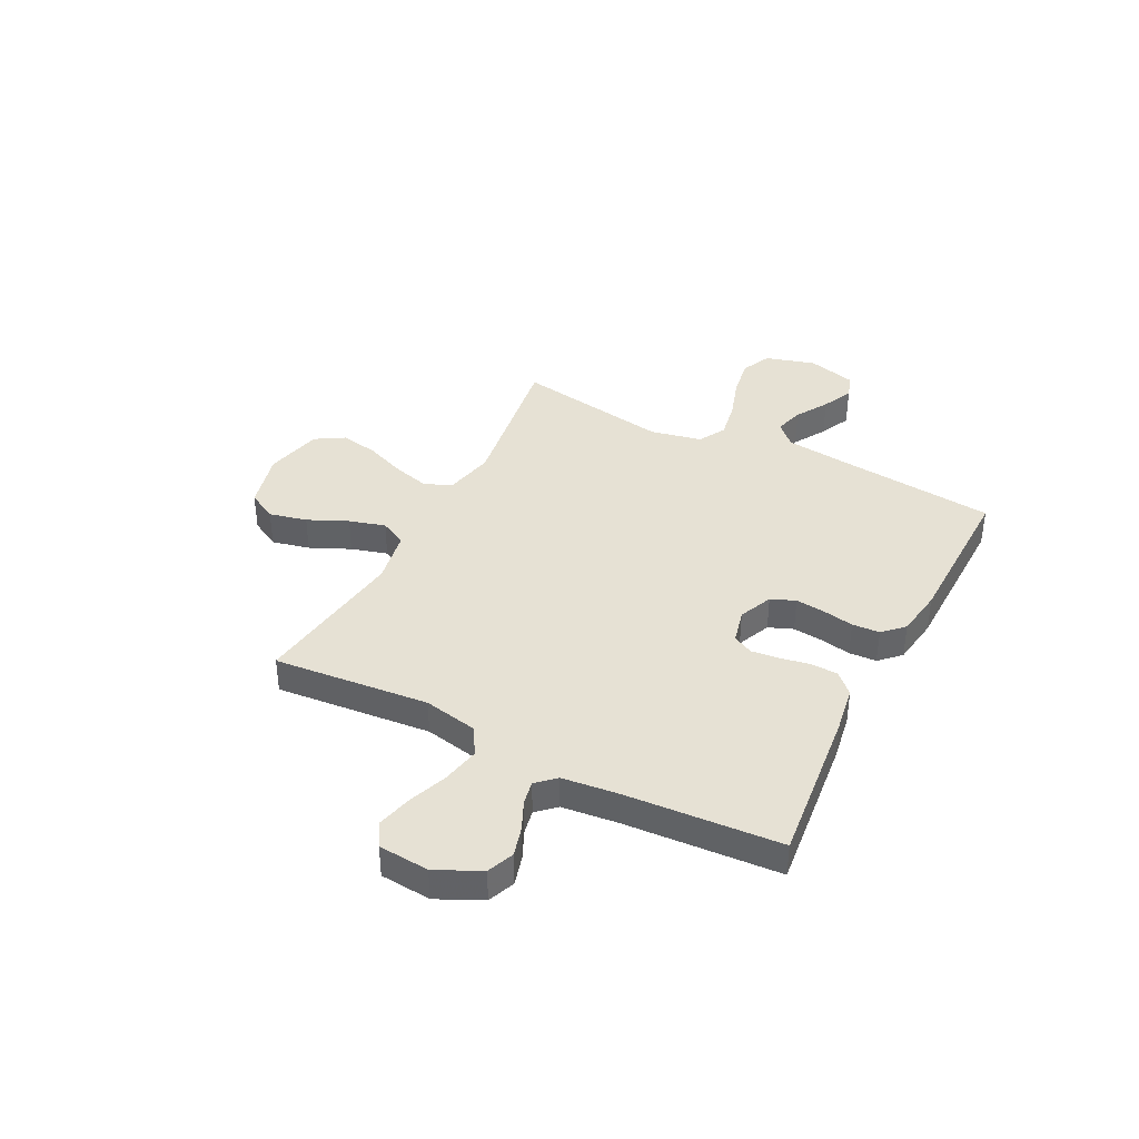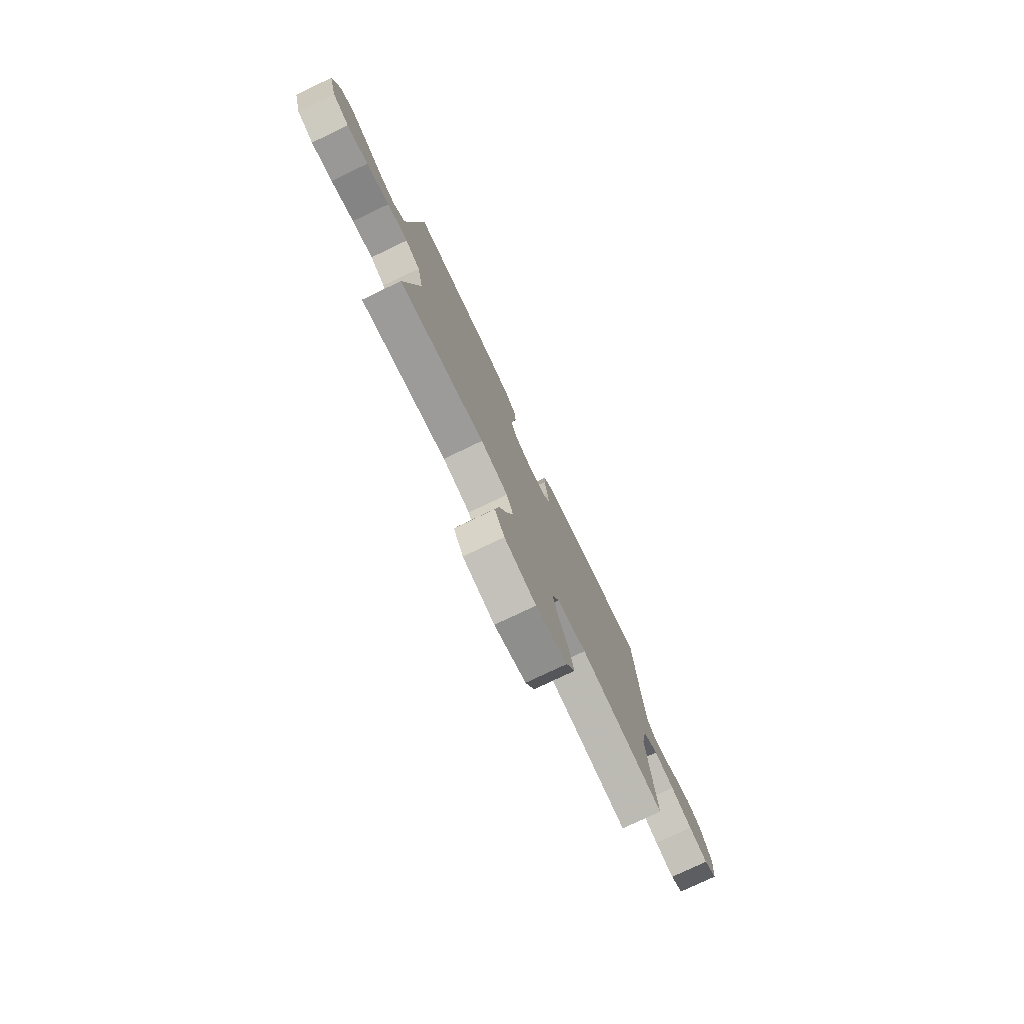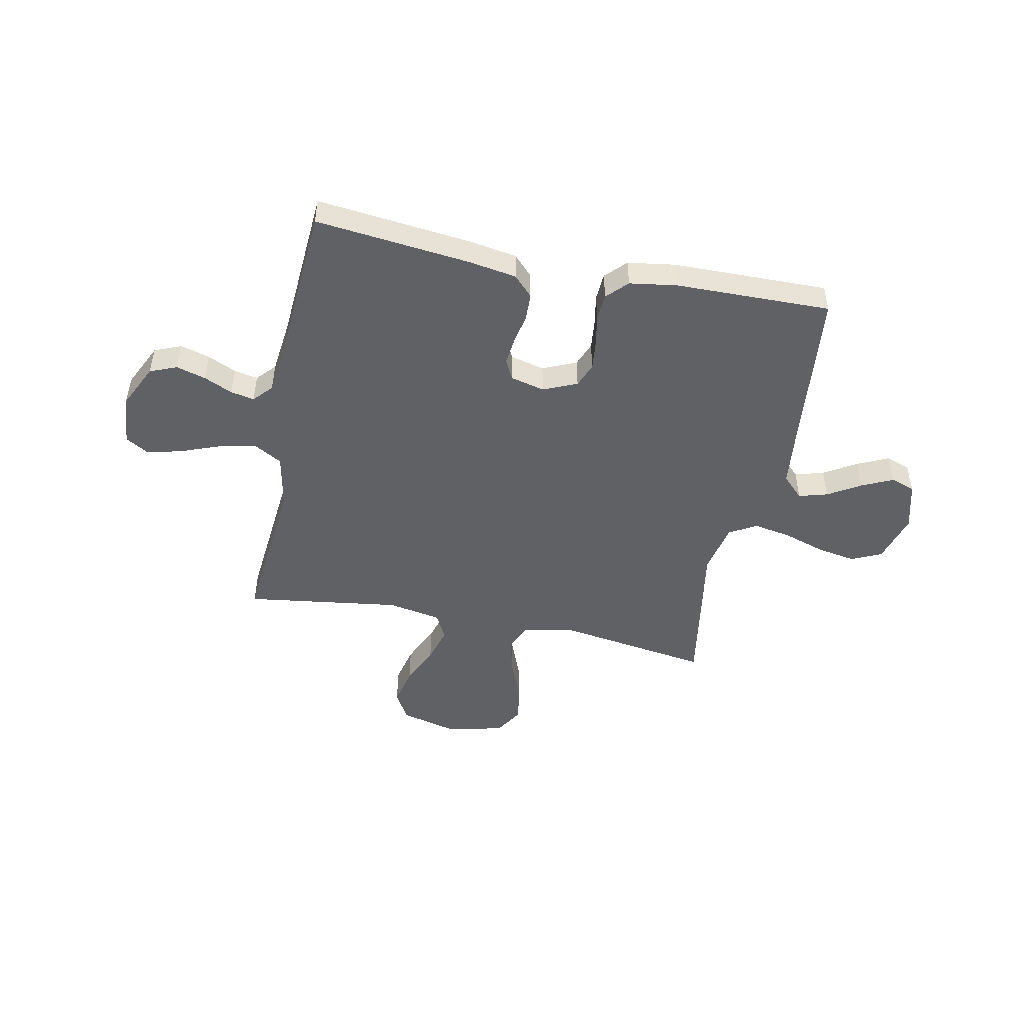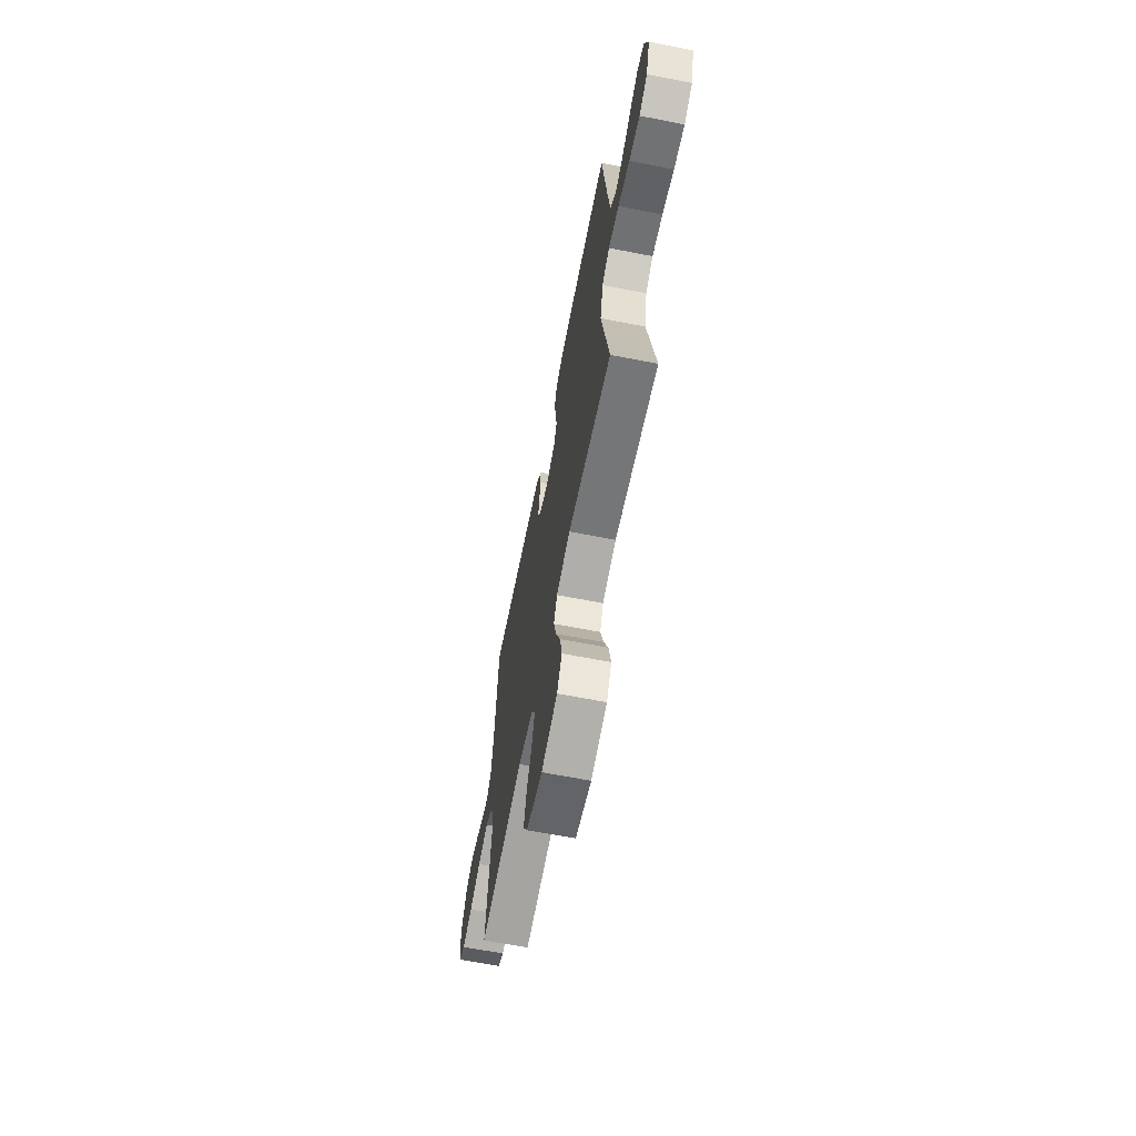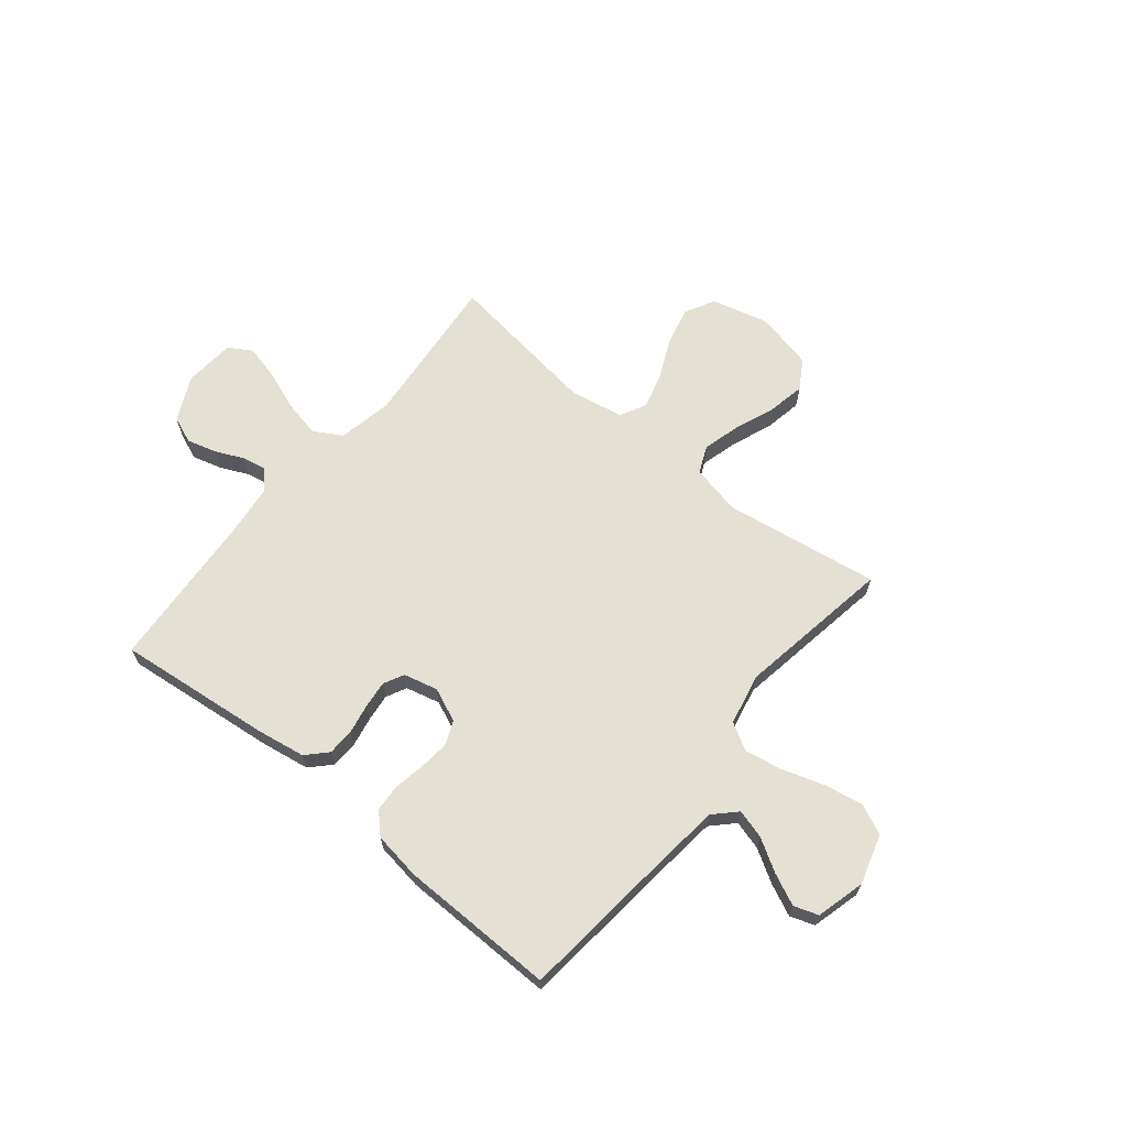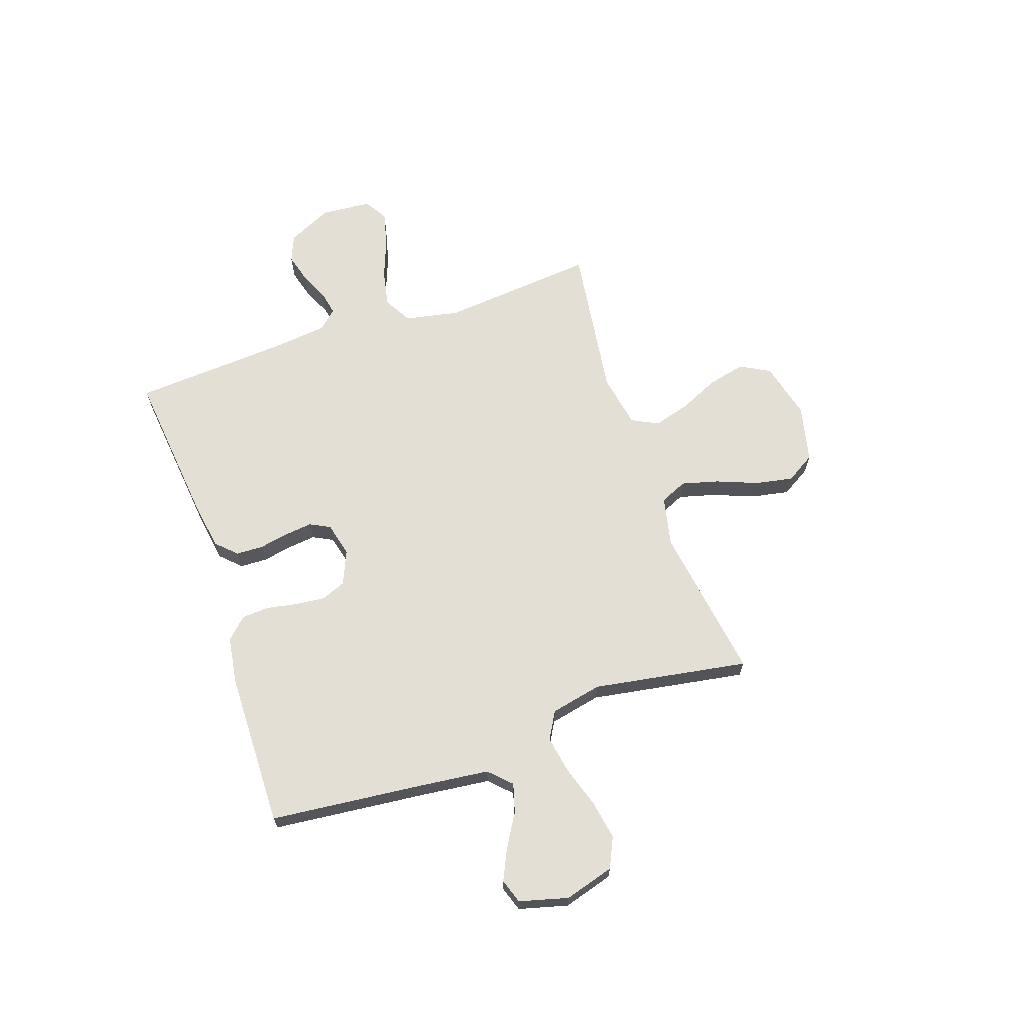
<metadata>
{"format":"obj","ext":"obj","renderer":"f3d","projection":"perspective","resolution":1024,"background":"white","views":[{"elev":39.2,"azim":-62.9,"up":"+Y"},{"elev":-77.3,"azim":115.5,"up":"+Z"},{"elev":-48.5,"azim":-11.5,"up":"+Y"},{"elev":-65.3,"azim":78.9,"up":"+Z"},{"elev":65.5,"azim":39.1,"up":"+Y"},{"elev":66.3,"azim":71.1,"up":"+Y"}]}
</metadata>
<code>
v 0.5 0.07 0.5
v 0.531 0.07 0.2
v 0.546 0.07 0.069
v 0.587 0.07 0.028
v 0.643 0.07 0.044
v 0.706 0.07 0.082
v 0.766 0.07 0.11
v 0.813 0.07 0.094
v 0.838 0.07 0
v 0.81 0.07 -0.096
v 0.752 0.07 -0.123
v 0.677 0.07 -0.11
v 0.596 0.07 -0.084
v 0.523 0.07 -0.071
v 0.471 0.07 -0.101
v 0.45 0.07 -0.2
v 0.5 0.07 -0.5
v 0.2 0.07 -0.455
v 0.104 0.07 -0.476
v 0.081 0.07 -0.528
v 0.1 0.07 -0.599
v 0.131 0.07 -0.678
v 0.145 0.07 -0.751
v 0.111 0.07 -0.807
v 0 0.07 -0.833
v -0.111 0.07 -0.805
v -0.142 0.07 -0.748
v -0.125 0.07 -0.675
v -0.09 0.07 -0.598
v -0.07 0.07 -0.528
v -0.096 0.07 -0.477
v -0.2 0.07 -0.458
v -0.5 0.07 -0.5
v -0.472 0.07 -0.2
v -0.493 0.07 -0.095
v -0.547 0.07 -0.064
v -0.619 0.07 -0.079
v -0.695 0.07 -0.108
v -0.763 0.07 -0.125
v -0.808 0.07 -0.098
v -0.816 0.07 0
v -0.775 0.07 0.086
v -0.723 0.07 0.107
v -0.666 0.07 0.091
v -0.611 0.07 0.066
v -0.565 0.07 0.057
v -0.532 0.07 0.093
v -0.52 0.07 0.2
v -0.5 0.07 0.5
v -0.2 0.07 0.468
v -0.108 0.07 0.453
v -0.071 0.07 0.415
v -0.069 0.07 0.363
v -0.08 0.07 0.305
v -0.086 0.07 0.252
v -0.066 0.07 0.213
v 0 0.07 0.197
v 0.065 0.07 0.225
v 0.084 0.07 0.272
v 0.078 0.07 0.329
v 0.067 0.07 0.389
v 0.07 0.07 0.442
v 0.108 0.07 0.481
v 0.2 0.07 0.495
v 0.5 0 0.5
v 0.531 0 0.2
v 0.546 0 0.069
v 0.587 0 0.028
v 0.643 0 0.044
v 0.706 0 0.082
v 0.766 0 0.11
v 0.813 0 0.094
v 0.838 0 0
v 0.81 0 -0.096
v 0.752 0 -0.123
v 0.677 0 -0.11
v 0.596 0 -0.084
v 0.523 0 -0.071
v 0.471 0 -0.101
v 0.45 0 -0.2
v 0.5 0 -0.5
v 0.2 0 -0.455
v 0.104 0 -0.476
v 0.081 0 -0.528
v 0.1 0 -0.599
v 0.131 0 -0.678
v 0.145 0 -0.751
v 0.111 0 -0.807
v 0 0 -0.833
v -0.111 0 -0.805
v -0.142 0 -0.748
v -0.125 0 -0.675
v -0.09 0 -0.598
v -0.07 0 -0.528
v -0.096 0 -0.477
v -0.2 0 -0.458
v -0.5 0 -0.5
v -0.472 0 -0.2
v -0.493 0 -0.095
v -0.547 0 -0.064
v -0.619 0 -0.079
v -0.695 0 -0.108
v -0.763 0 -0.125
v -0.808 0 -0.098
v -0.816 0 0
v -0.775 0 0.086
v -0.723 0 0.107
v -0.666 0 0.091
v -0.611 0 0.066
v -0.565 0 0.057
v -0.532 0 0.093
v -0.52 0 0.2
v -0.5 0 0.5
v -0.2 0 0.468
v -0.108 0 0.453
v -0.071 0 0.415
v -0.069 0 0.363
v -0.08 0 0.305
v -0.086 0 0.252
v -0.066 0 0.213
v 0 0 0.197
v 0.065 0 0.225
v 0.084 0 0.272
v 0.078 0 0.329
v 0.067 0 0.389
v 0.07 0 0.442
v 0.108 0 0.481
v 0.2 0 0.495
f 64 1 2
f 63 64 2
f 62 63 2
f 61 62 2
f 60 61 2
f 59 60 2 3
f 58 59 3 4
f 57 58 4
f 56 57 4
f 52 53 54
f 51 52 54
f 50 51 54
f 49 50 54
f 48 49 54
f 47 48 54 55
f 46 47 55 56
f 43 44 45
f 42 43 45
f 41 42 45
f 40 41 45
f 39 40 45
f 38 39 45
f 37 38 45
f 36 37 45 46
f 46 56 4
f 36 46 4
f 35 36 4
f 32 33 34
f 34 35 4
f 32 34 4
f 31 32 4
f 27 28 29
f 26 27 29
f 25 26 29
f 24 25 29
f 23 24 29
f 22 23 29
f 21 22 29
f 20 21 29 30
f 19 20 30 31
f 16 17 18
f 18 19 31
f 16 18 31
f 15 16 31
f 11 12 13
f 10 11 13
f 9 10 13
f 8 9 13
f 7 8 13
f 6 7 13
f 5 6 13
f 5 13 14
f 15 31 4 5
f 5 14 15
f 66 65 128
f 66 128 127
f 66 127 126
f 66 126 125
f 66 125 124
f 67 66 124 123
f 68 67 123 122
f 68 122 121
f 68 121 120
f 118 117 116
f 118 116 115
f 118 115 114
f 118 114 113
f 118 113 112
f 119 118 112 111
f 120 119 111 110
f 109 108 107
f 109 107 106
f 109 106 105
f 109 105 104
f 109 104 103
f 109 103 102
f 109 102 101
f 110 109 101 100
f 68 120 110
f 68 110 100
f 68 100 99
f 98 97 96
f 68 99 98
f 68 98 96
f 68 96 95
f 93 92 91
f 93 91 90
f 93 90 89
f 93 89 88
f 93 88 87
f 93 87 86
f 93 86 85
f 94 93 85 84
f 95 94 84 83
f 82 81 80
f 95 83 82
f 95 82 80
f 95 80 79
f 77 76 75
f 77 75 74
f 77 74 73
f 77 73 72
f 77 72 71
f 77 71 70
f 77 70 69
f 78 77 69
f 69 68 95 79
f 79 78 69
f 1 65 66 2
f 2 66 67 3
f 3 67 68 4
f 4 68 69 5
f 5 69 70 6
f 6 70 71 7
f 7 71 72 8
f 8 72 73 9
f 9 73 74 10
f 10 74 75 11
f 11 75 76 12
f 12 76 77 13
f 13 77 78 14
f 14 78 79 15
f 15 79 80 16
f 16 80 81 17
f 17 81 82 18
f 18 82 83 19
f 19 83 84 20
f 20 84 85 21
f 21 85 86 22
f 22 86 87 23
f 23 87 88 24
f 24 88 89 25
f 25 89 90 26
f 26 90 91 27
f 27 91 92 28
f 28 92 93 29
f 29 93 94 30
f 30 94 95 31
f 31 95 96 32
f 32 96 97 33
f 33 97 98 34
f 34 98 99 35
f 35 99 100 36
f 36 100 101 37
f 37 101 102 38
f 38 102 103 39
f 39 103 104 40
f 40 104 105 41
f 41 105 106 42
f 42 106 107 43
f 43 107 108 44
f 44 108 109 45
f 45 109 110 46
f 46 110 111 47
f 47 111 112 48
f 48 112 113 49
f 49 113 114 50
f 50 114 115 51
f 51 115 116 52
f 52 116 117 53
f 53 117 118 54
f 54 118 119 55
f 55 119 120 56
f 56 120 121 57
f 57 121 122 58
f 58 122 123 59
f 59 123 124 60
f 60 124 125 61
f 61 125 126 62
f 62 126 127 63
f 63 127 128 64
f 64 128 65 1

</code>
